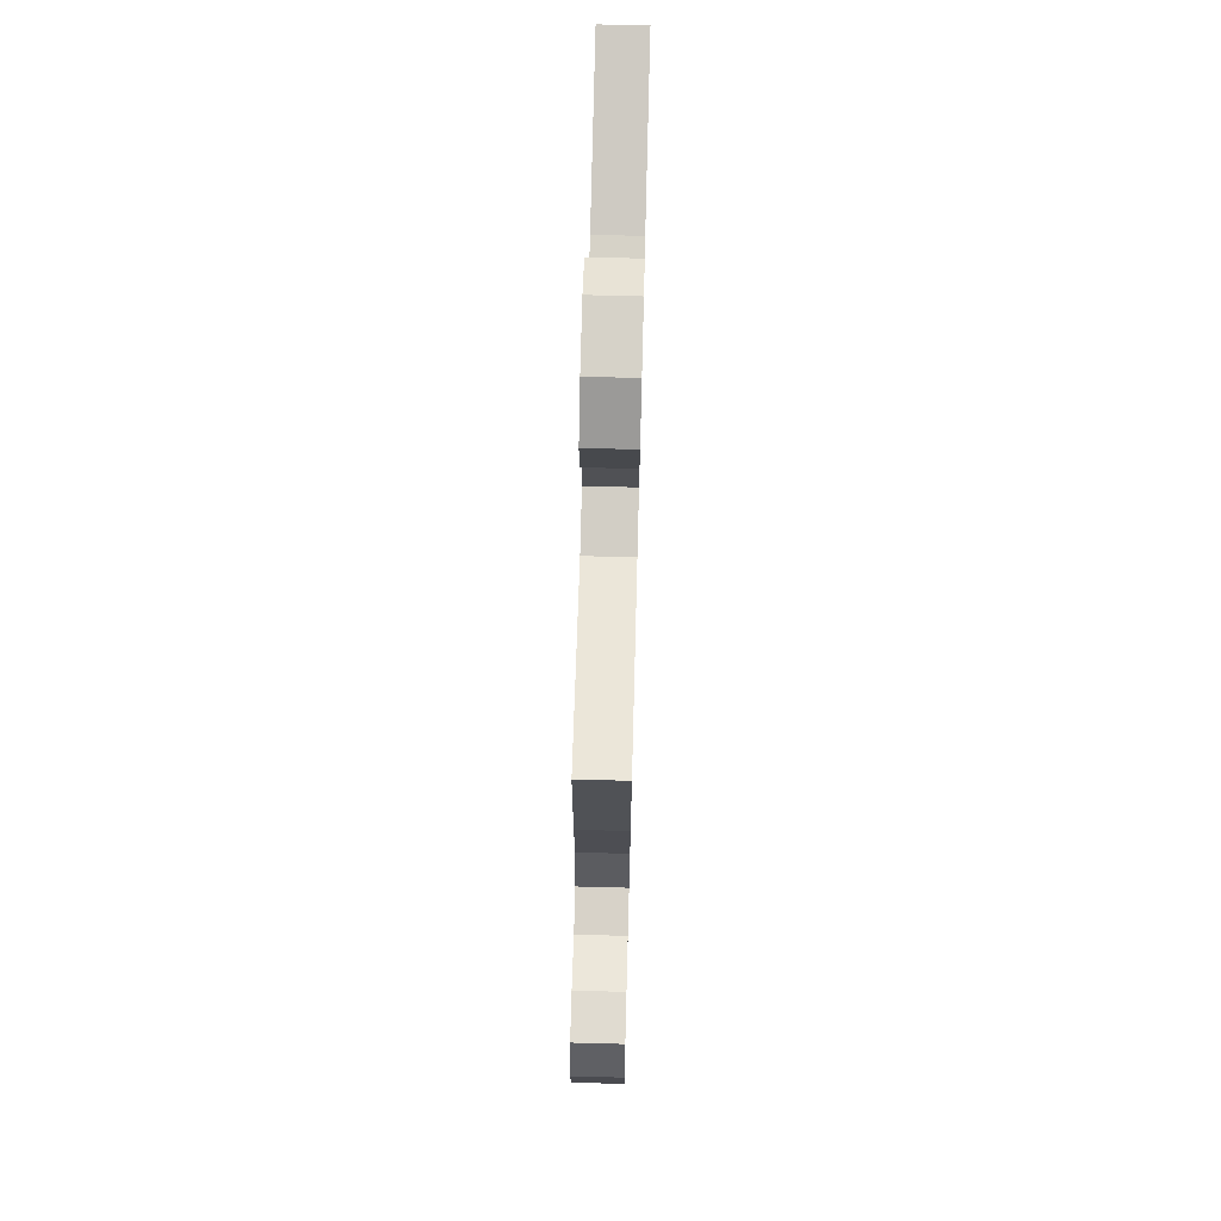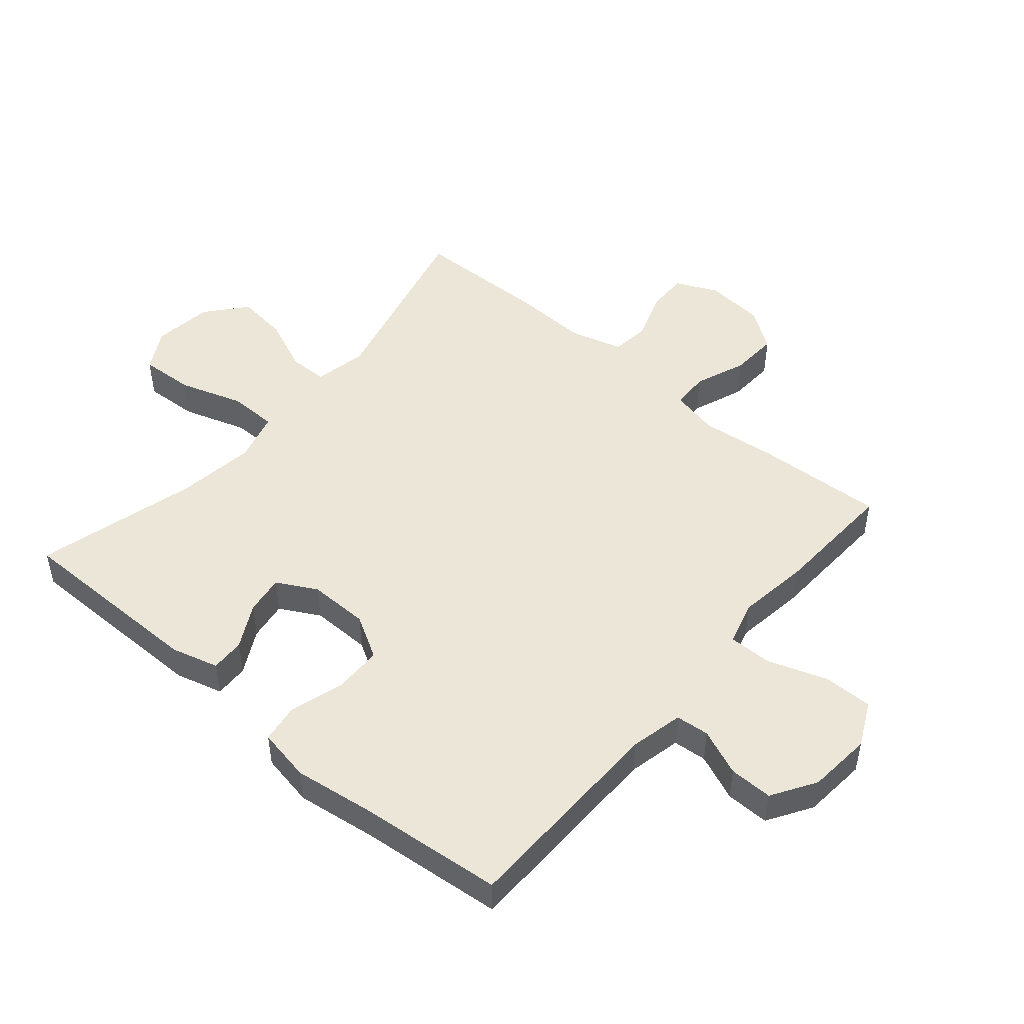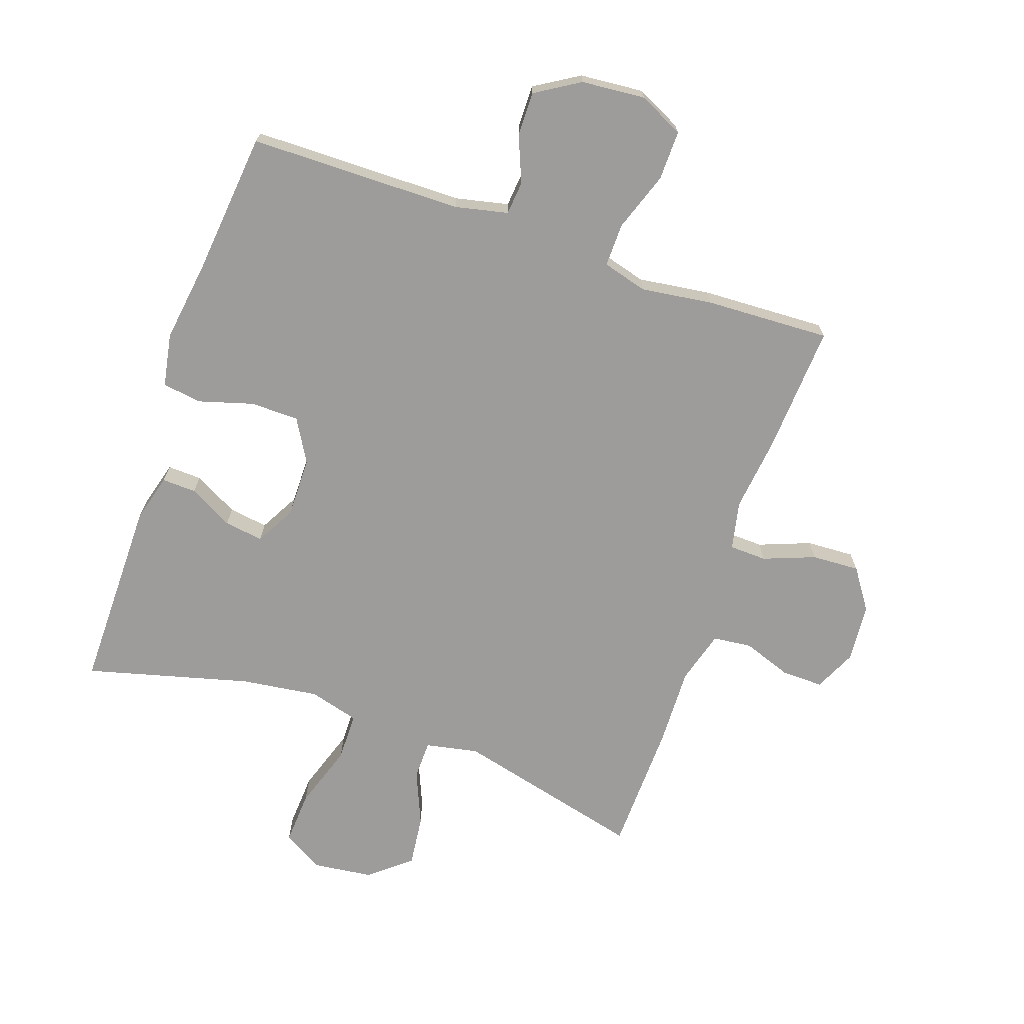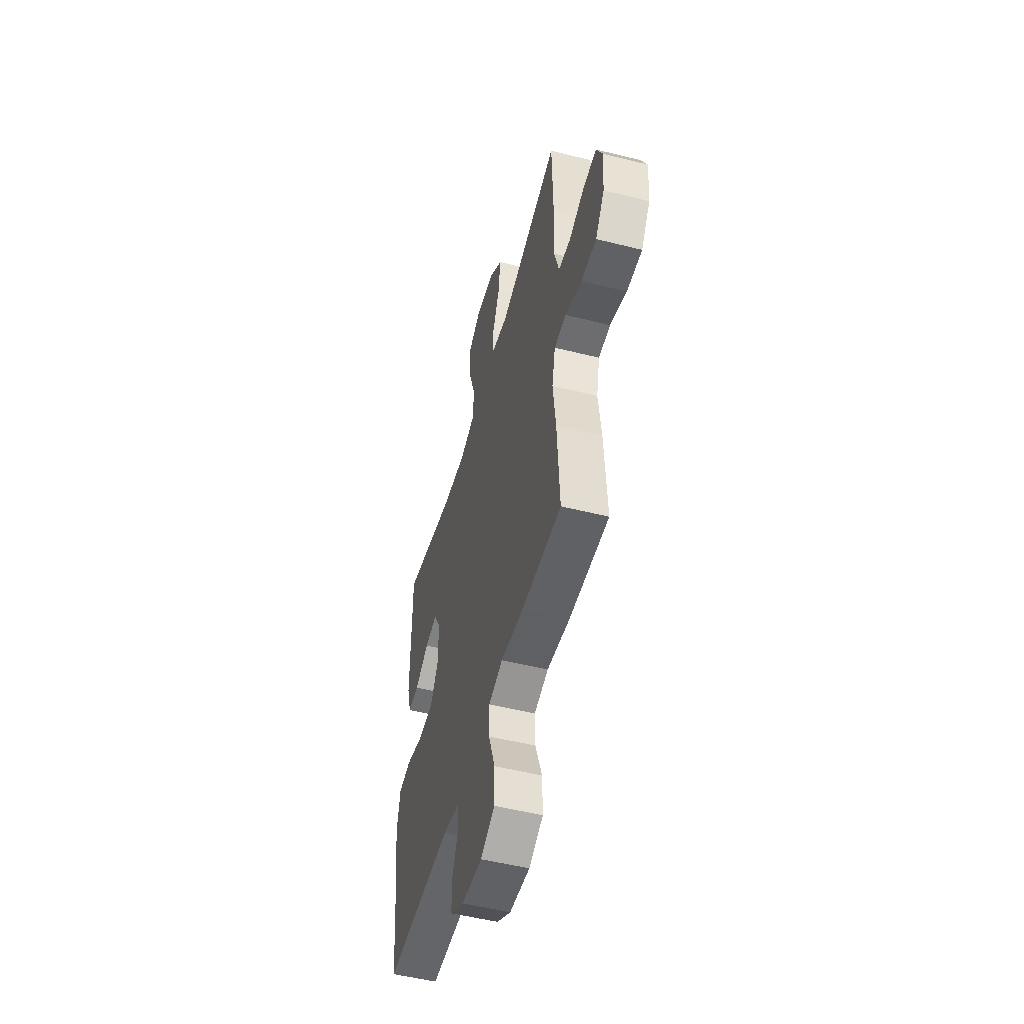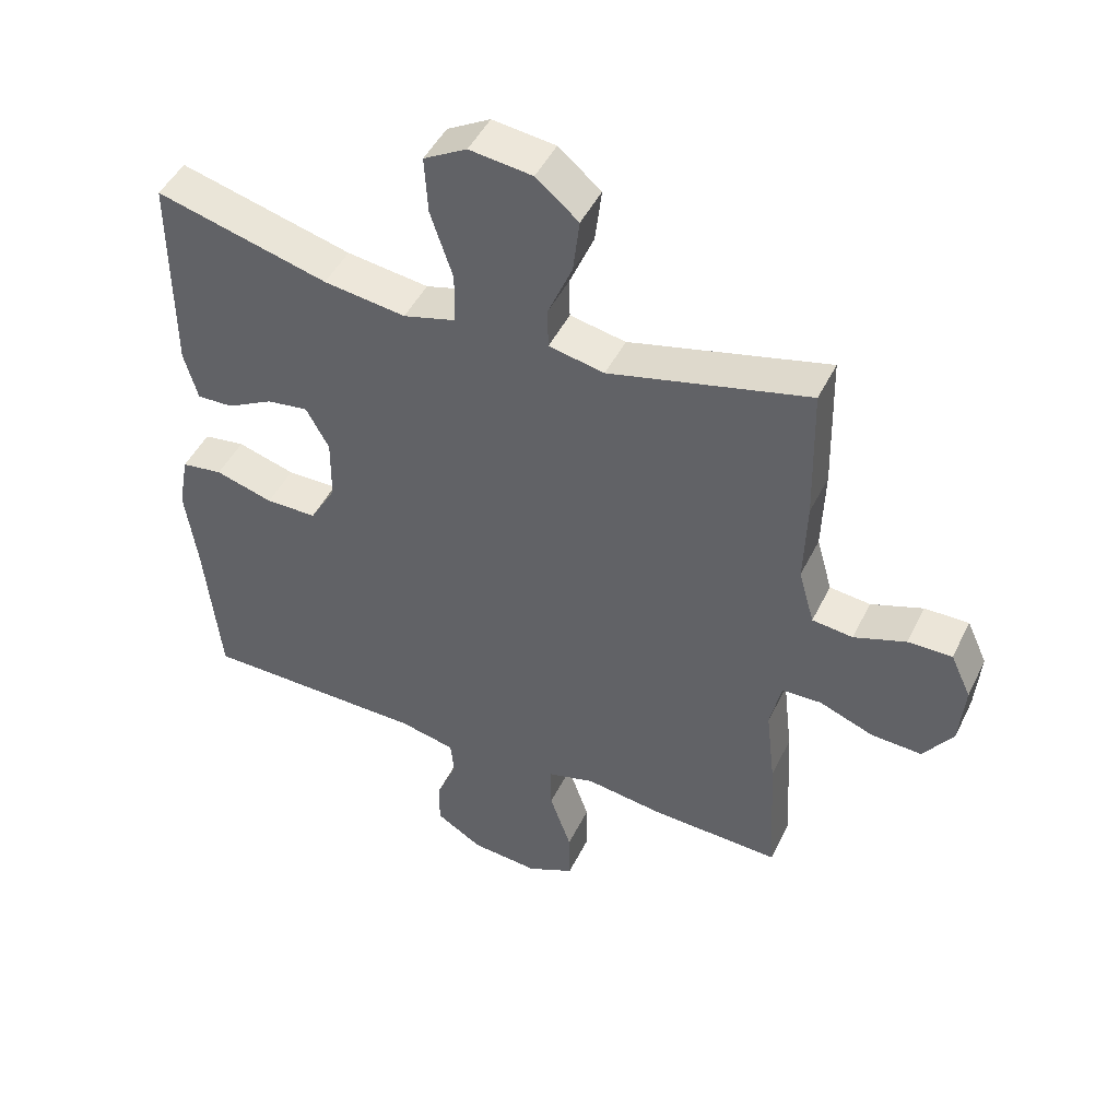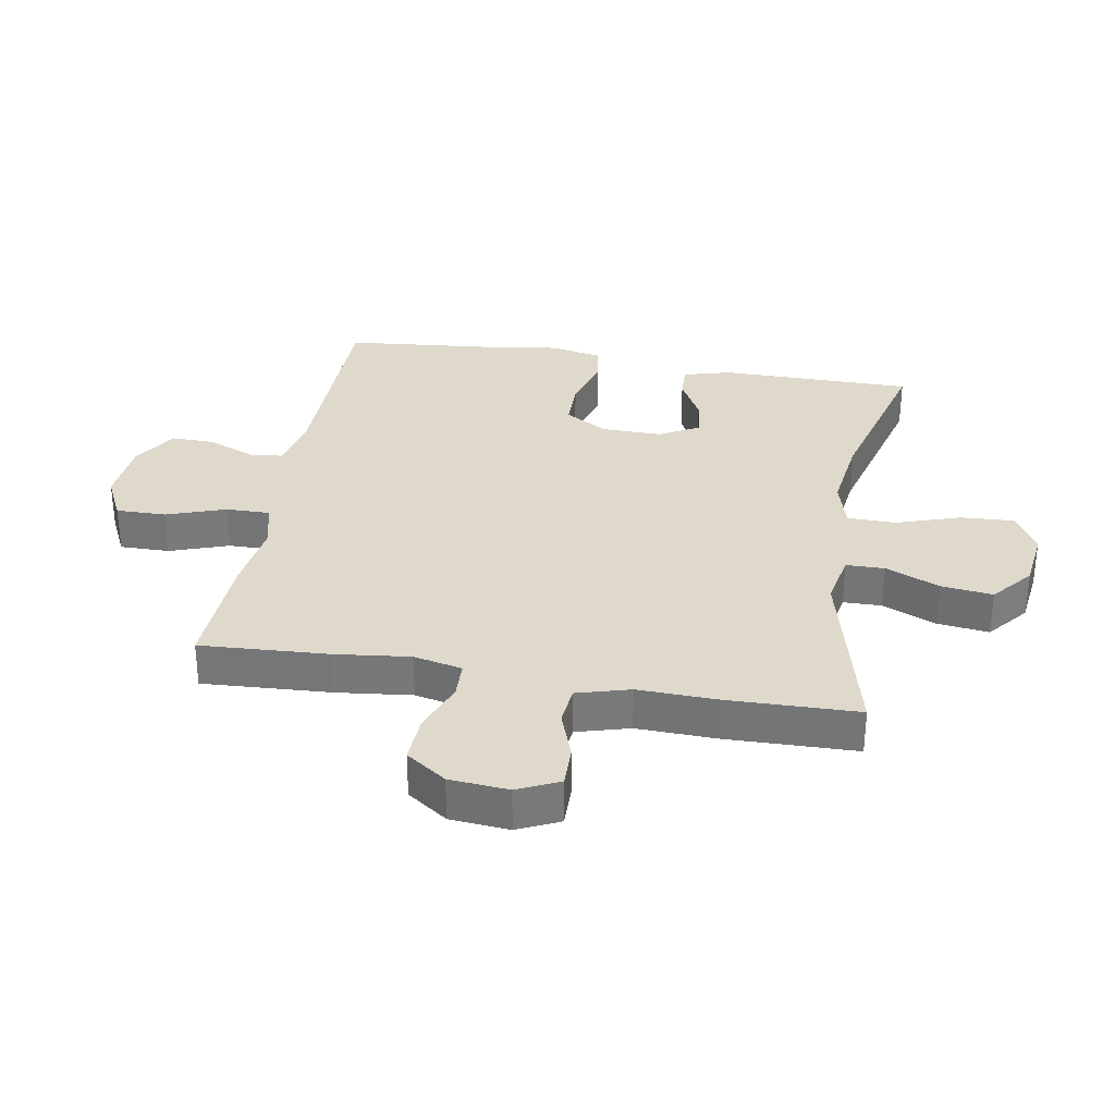
<metadata>
{"format":"obj","ext":"obj","renderer":"f3d","projection":"perspective","resolution":1024,"background":"white","views":[{"elev":70.8,"azim":-88.5,"up":"+Z"},{"elev":48.7,"azim":130.5,"up":"+Y"},{"elev":-70.3,"azim":160.8,"up":"+Y"},{"elev":-52.2,"azim":-105.1,"up":"+Z"},{"elev":46.8,"azim":-154.9,"up":"+Z"},{"elev":32.3,"azim":-80.2,"up":"+Y"}]}
</metadata>
<code>
v 0.5 0.07 0.5
v 0.5 0.07 0.189
v 0.479 0.07 0.113
v 0.424 0.07 0.115
v 0.353 0.07 0.153
v 0.29 0.07 0.162
v 0.255 0.07 0.098
v 0.256 0.07 0.001
v 0.296 0.07 -0.068
v 0.374 0.07 -0.069
v 0.462 0.07 -0.043
v 0.525 0.07 -0.052
v 0.541 0.07 -0.138
v 0.523 0.07 -0.268
v 0.5 0.07 -0.5
v 0.157 0.07 -0.504
v 0.072 0.07 -0.523
v 0.067 0.07 -0.577
v 0.098 0.07 -0.652
v 0.099 0.07 -0.722
v 0.028 0.07 -0.766
v -0.075 0.07 -0.775
v -0.147 0.07 -0.74
v -0.146 0.07 -0.66
v -0.113 0.07 -0.565
v -0.112 0.07 -0.495
v -0.184 0.07 -0.475
v -0.299 0.07 -0.491
v -0.5 0.07 -0.5
v -0.488 0.07 -0.293
v -0.474 0.07 -0.172
v -0.491 0.07 -0.094
v -0.551 0.07 -0.092
v -0.634 0.07 -0.124
v -0.711 0.07 -0.128
v -0.756 0.07 -0.063
v -0.764 0.07 0.032
v -0.733 0.07 0.099
v -0.666 0.07 0.098
v -0.587 0.07 0.07
v -0.525 0.07 0.077
v -0.501 0.07 0.162
v -0.505 0.07 0.29
v -0.5 0.07 0.5
v -0.196 0.07 0.425
v -0.111 0.07 0.442
v -0.11 0.07 0.504
v -0.147 0.07 0.591
v -0.157 0.07 0.674
v -0.092 0.07 0.728
v 0.004 0.07 0.74
v 0.07 0.07 0.703
v 0.065 0.07 0.616
v 0.031 0.07 0.513
v 0.032 0.07 0.435
v 0.112 0.07 0.413
v 0.237 0.07 0.43
v 0.5 0 0.5
v 0.5 0 0.189
v 0.479 0 0.113
v 0.424 0 0.115
v 0.353 0 0.153
v 0.29 0 0.162
v 0.255 0 0.098
v 0.256 0 0.001
v 0.296 0 -0.068
v 0.374 0 -0.069
v 0.462 0 -0.043
v 0.525 0 -0.052
v 0.541 0 -0.138
v 0.523 0 -0.268
v 0.5 0 -0.5
v 0.157 0 -0.504
v 0.072 0 -0.523
v 0.067 0 -0.577
v 0.098 0 -0.652
v 0.099 0 -0.722
v 0.028 0 -0.766
v -0.075 0 -0.775
v -0.147 0 -0.74
v -0.146 0 -0.66
v -0.113 0 -0.565
v -0.112 0 -0.495
v -0.184 0 -0.475
v -0.299 0 -0.491
v -0.5 0 -0.5
v -0.488 0 -0.293
v -0.474 0 -0.172
v -0.491 0 -0.094
v -0.551 0 -0.092
v -0.634 0 -0.124
v -0.711 0 -0.128
v -0.756 0 -0.063
v -0.764 0 0.032
v -0.733 0 0.099
v -0.666 0 0.098
v -0.587 0 0.07
v -0.525 0 0.077
v -0.501 0 0.162
v -0.505 0 0.29
v -0.5 0 0.5
v -0.196 0 0.425
v -0.111 0 0.442
v -0.11 0 0.504
v -0.147 0 0.591
v -0.157 0 0.674
v -0.092 0 0.728
v 0.004 0 0.74
v 0.07 0 0.703
v 0.065 0 0.616
v 0.031 0 0.513
v 0.032 0 0.435
v 0.112 0 0.413
v 0.237 0 0.43
f 52 53 54
f 51 52 54
f 50 51 54
f 49 50 54
f 48 49 54
f 47 48 54
f 46 47 54 55
f 45 46 55 56
f 42 43 44 45
f 41 42 45 56
f 38 39 40
f 37 38 40
f 36 37 40
f 35 36 40
f 34 35 40
f 33 34 40
f 32 33 40 41
f 41 56 57
f 32 41 57
f 31 32 57
f 31 57 1
f 30 31 1
f 29 30 1
f 28 29 1
f 27 28 1
f 23 24 25
f 22 23 25
f 21 22 25
f 20 21 25
f 19 20 25
f 18 19 25
f 17 18 25 26
f 14 15 16
f 17 26 27
f 16 17 27
f 14 16 27
f 13 14 27
f 12 13 27
f 11 12 27
f 10 11 27
f 3 4 5
f 2 3 5
f 1 2 5
f 1 5 6
f 27 1 6
f 9 10 27
f 8 9 27
f 7 8 27
f 6 7 27
f 111 110 109
f 111 109 108
f 111 108 107
f 111 107 106
f 111 106 105
f 111 105 104
f 112 111 104 103
f 113 112 103 102
f 102 101 100 99
f 113 102 99 98
f 97 96 95
f 97 95 94
f 97 94 93
f 97 93 92
f 97 92 91
f 97 91 90
f 98 97 90 89
f 114 113 98
f 114 98 89
f 114 89 88
f 58 114 88
f 58 88 87
f 58 87 86
f 58 86 85
f 58 85 84
f 82 81 80
f 82 80 79
f 82 79 78
f 82 78 77
f 82 77 76
f 82 76 75
f 83 82 75 74
f 73 72 71
f 84 83 74
f 84 74 73
f 84 73 71
f 84 71 70
f 84 70 69
f 84 69 68
f 84 68 67
f 62 61 60
f 62 60 59
f 62 59 58
f 63 62 58
f 63 58 84
f 84 67 66
f 84 66 65
f 84 65 64
f 84 64 63
f 1 58 59 2
f 2 59 60 3
f 3 60 61 4
f 4 61 62 5
f 5 62 63 6
f 6 63 64 7
f 7 64 65 8
f 8 65 66 9
f 9 66 67 10
f 10 67 68 11
f 11 68 69 12
f 12 69 70 13
f 13 70 71 14
f 14 71 72 15
f 15 72 73 16
f 16 73 74 17
f 17 74 75 18
f 18 75 76 19
f 19 76 77 20
f 20 77 78 21
f 21 78 79 22
f 22 79 80 23
f 23 80 81 24
f 24 81 82 25
f 25 82 83 26
f 26 83 84 27
f 27 84 85 28
f 28 85 86 29
f 29 86 87 30
f 30 87 88 31
f 31 88 89 32
f 32 89 90 33
f 33 90 91 34
f 34 91 92 35
f 35 92 93 36
f 36 93 94 37
f 37 94 95 38
f 38 95 96 39
f 39 96 97 40
f 40 97 98 41
f 41 98 99 42
f 42 99 100 43
f 43 100 101 44
f 44 101 102 45
f 45 102 103 46
f 46 103 104 47
f 47 104 105 48
f 48 105 106 49
f 49 106 107 50
f 50 107 108 51
f 51 108 109 52
f 52 109 110 53
f 53 110 111 54
f 54 111 112 55
f 55 112 113 56
f 56 113 114 57
f 57 114 58 1

</code>
